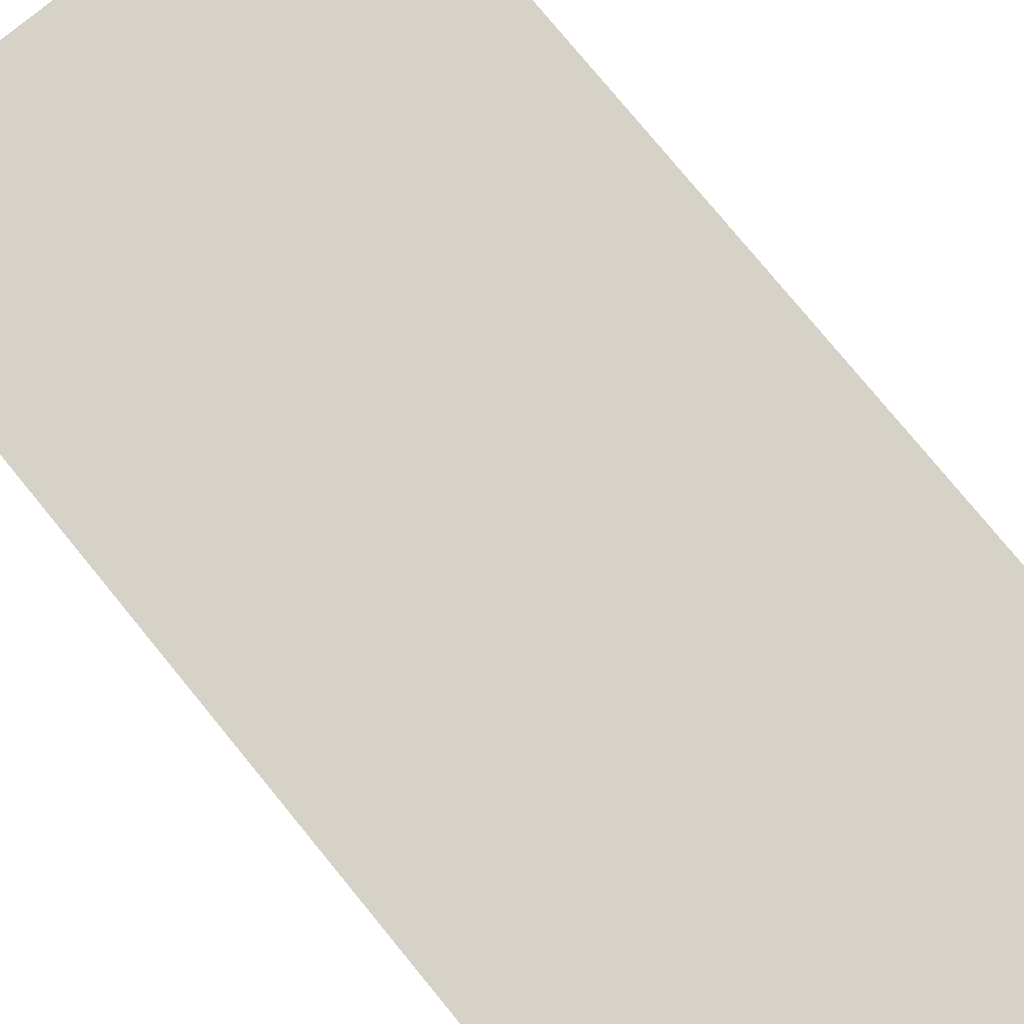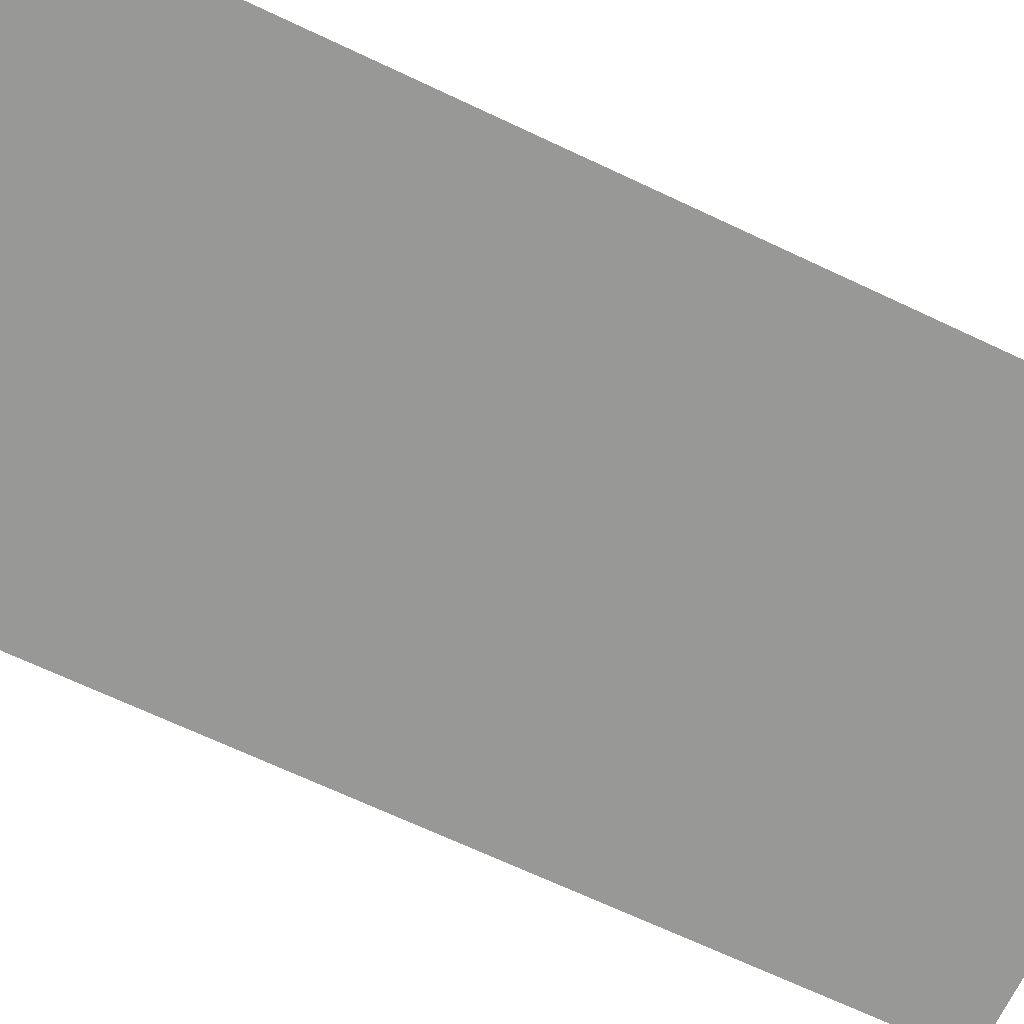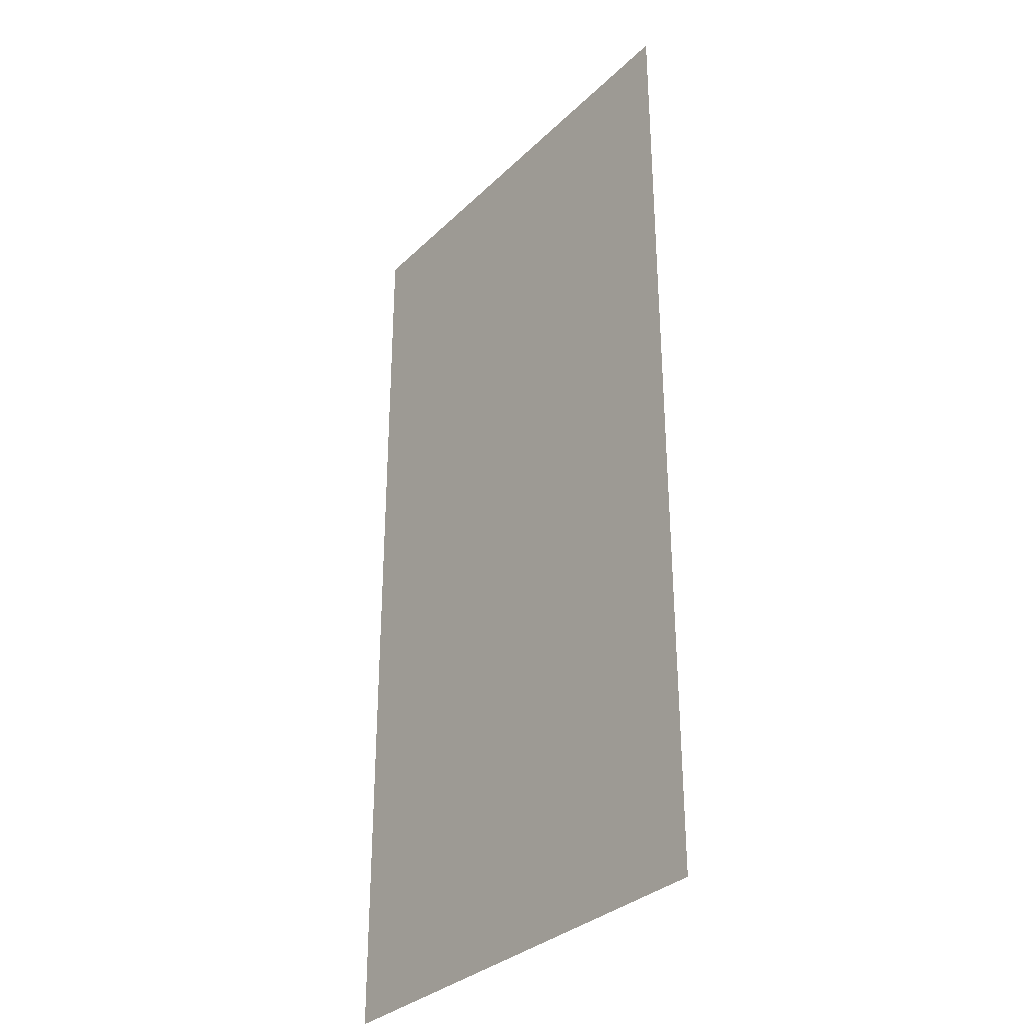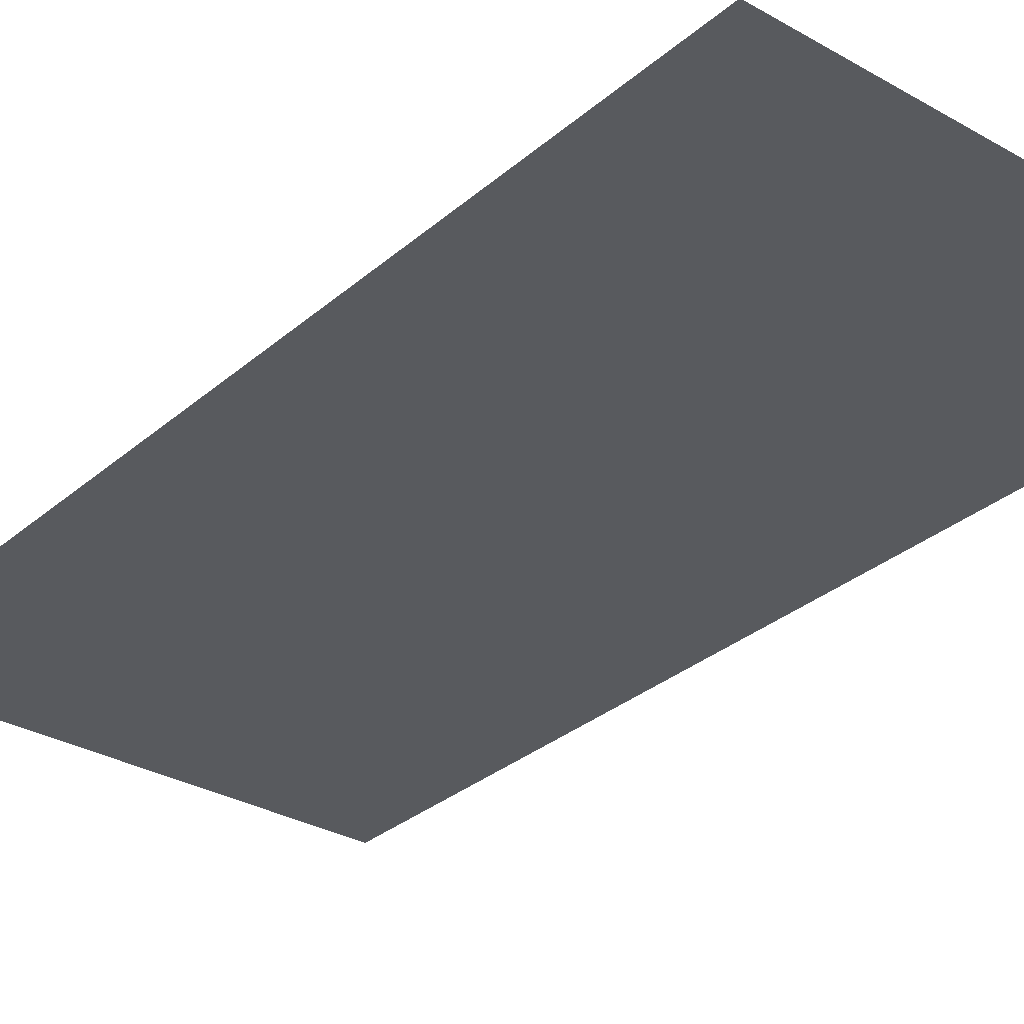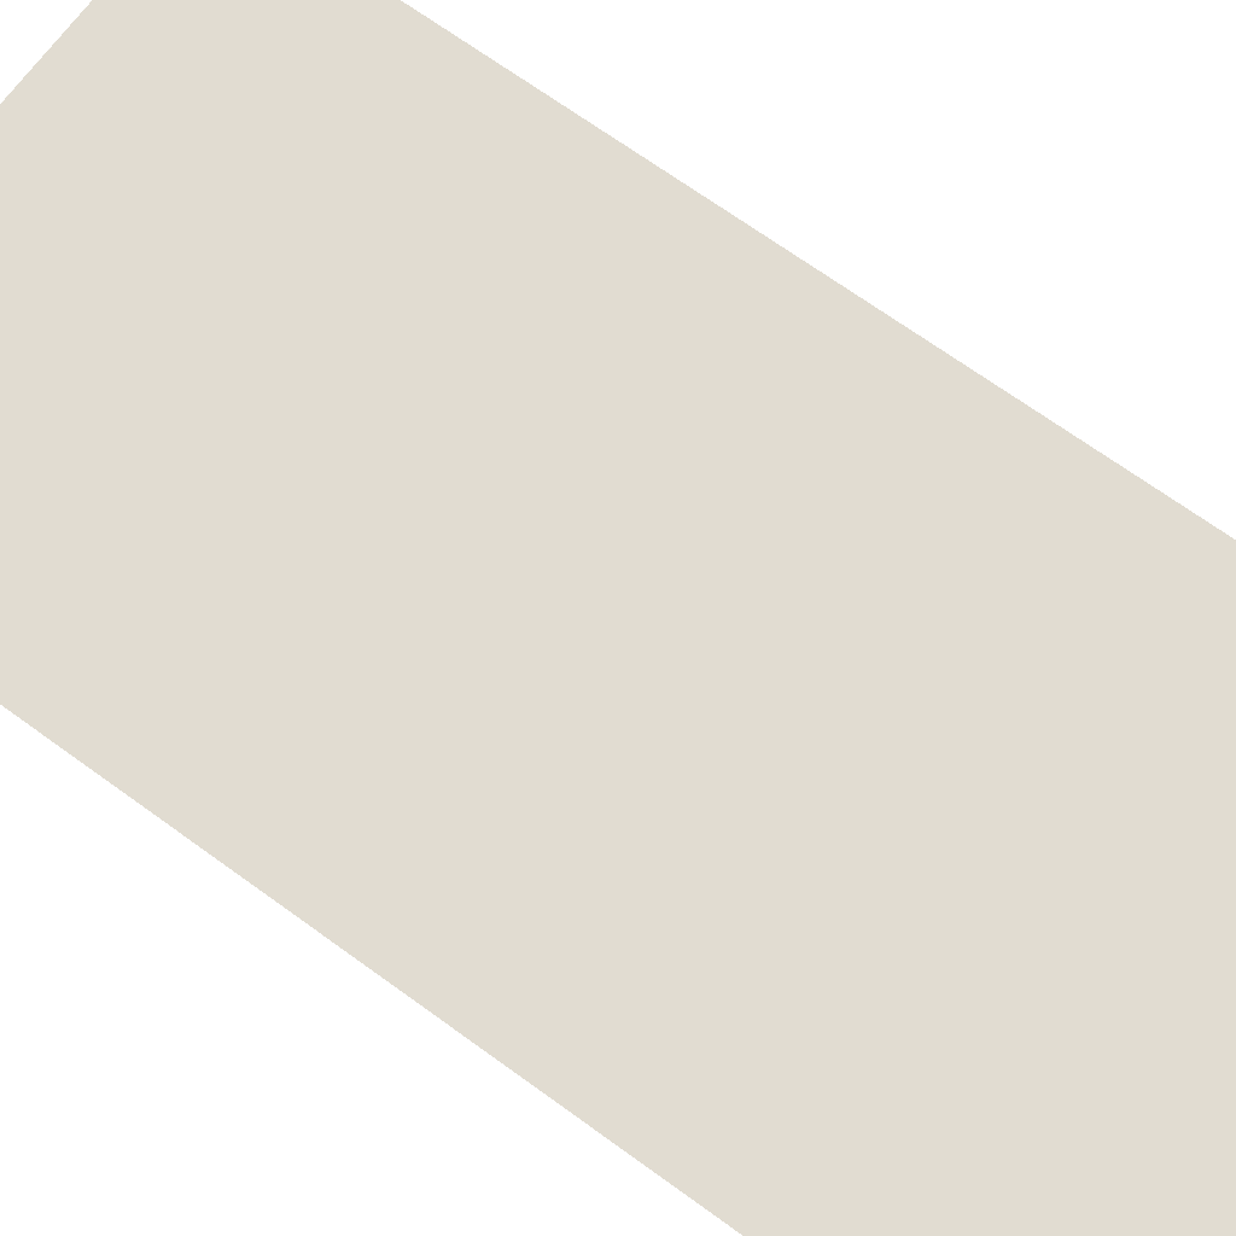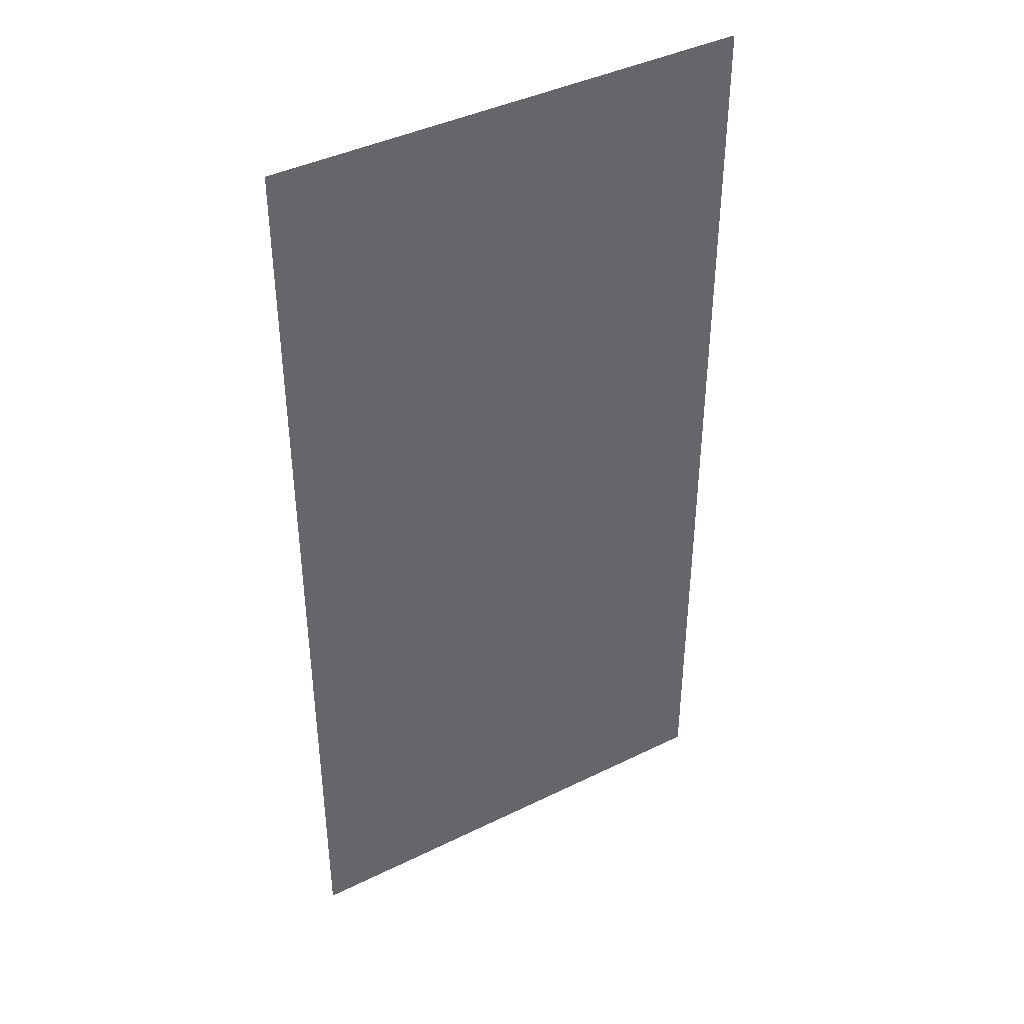
<metadata>
{"format":"obj","ext":"obj","renderer":"f3d","projection":"perspective","resolution":1024,"background":"white","views":[{"elev":78.5,"azim":-39.4,"up":"+Z"},{"elev":-68.4,"azim":-115.3,"up":"+Z"},{"elev":-32.5,"azim":-127.4,"up":"+Y"},{"elev":-30.9,"azim":-39.4,"up":"+Z"},{"elev":69.2,"azim":-54.0,"up":"+Z"},{"elev":41.3,"azim":-30.8,"up":"+Y"}]}
</metadata>
<code>
v 0 -48 0
v -16 -48 0
v -16 -32 0
v 0 -32 0
v 0 -64 0
v -16 -64 0
v -16 -48 0
v 0 -48 0
g Level2_mesh_0314
f 1 2 3 4
f 5 6 7 8

</code>
